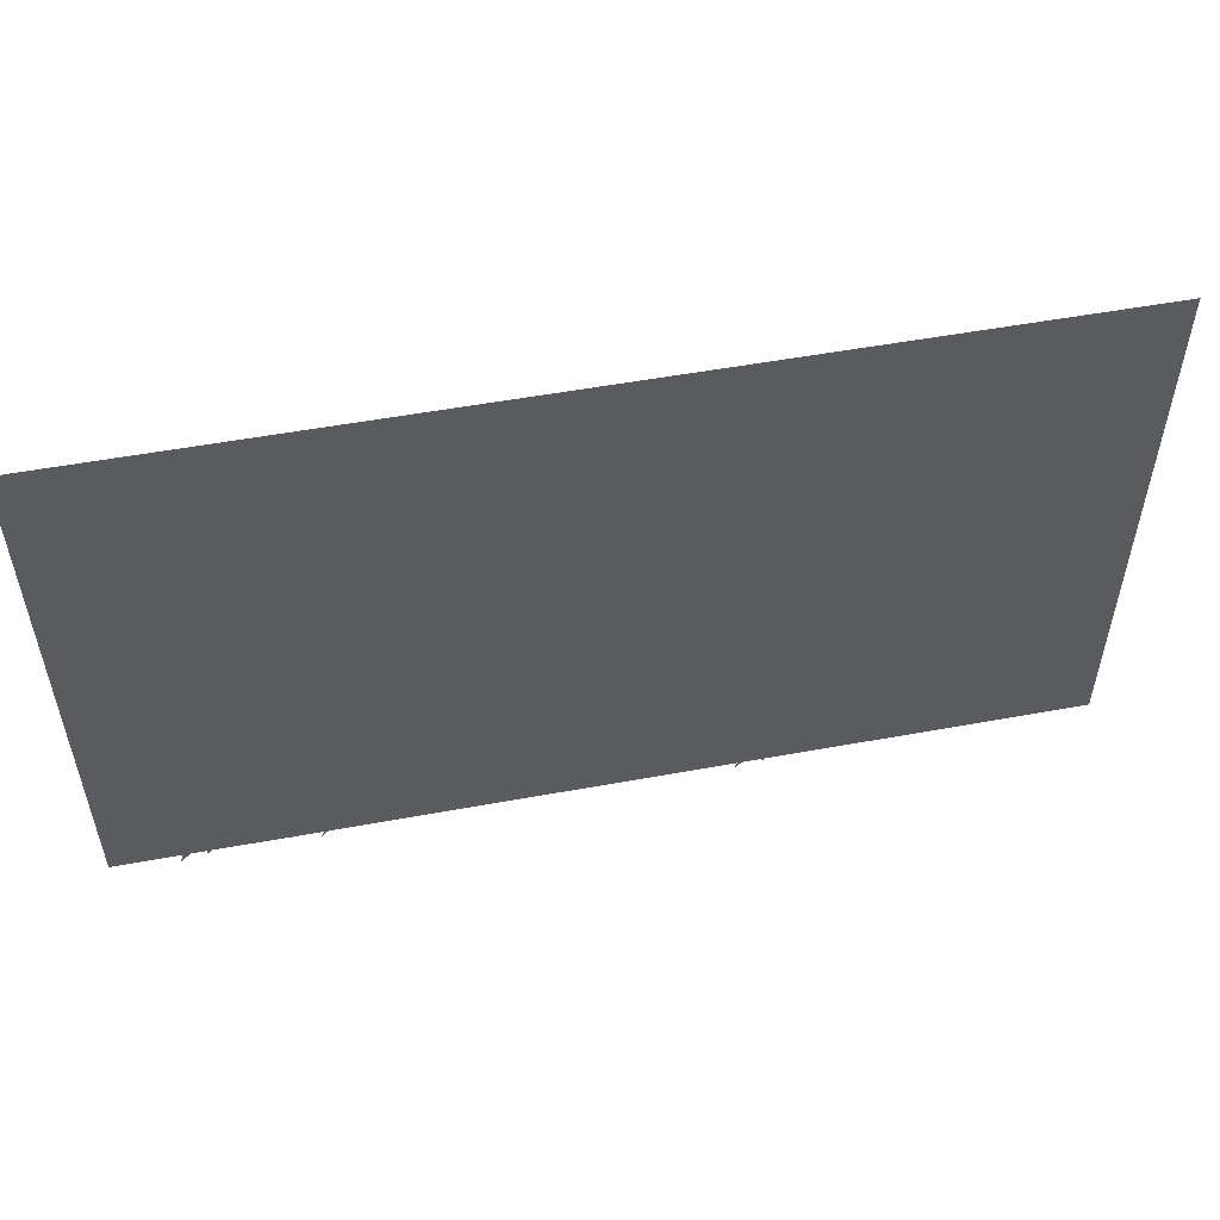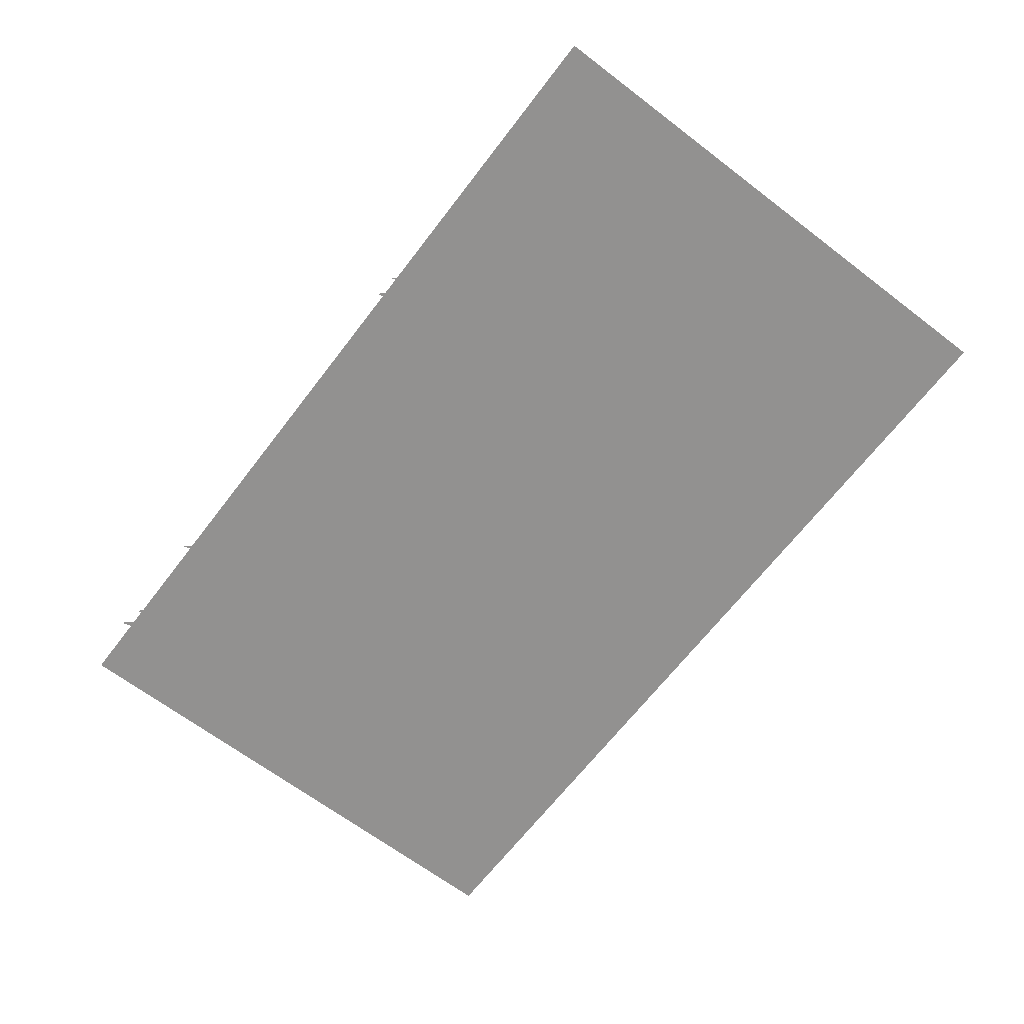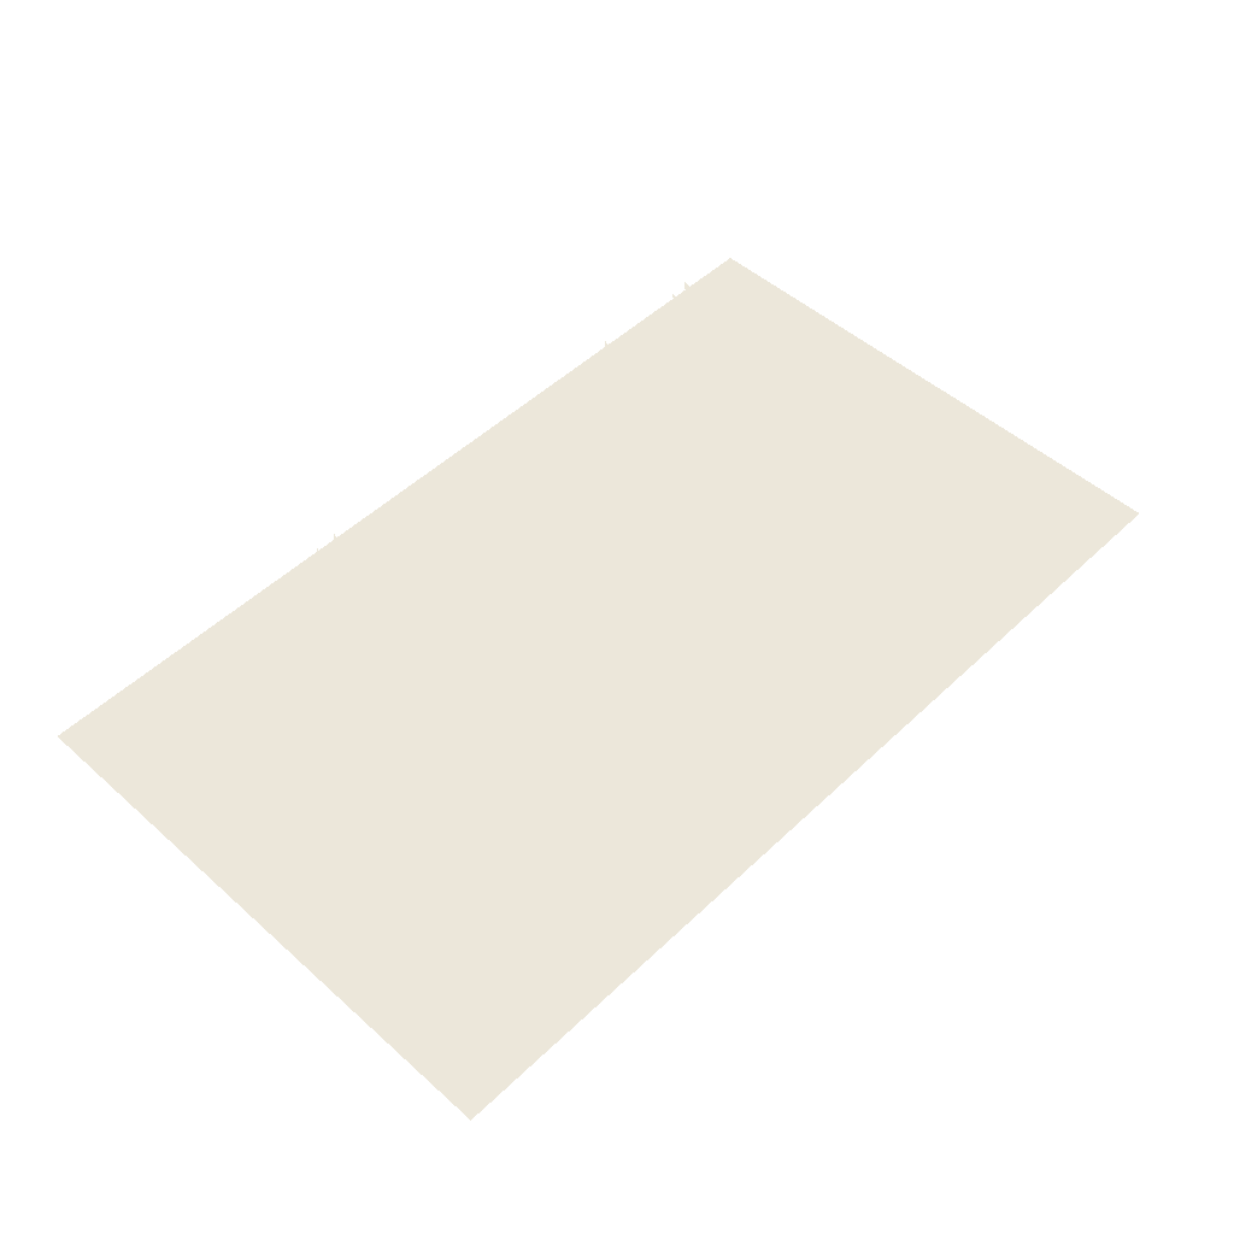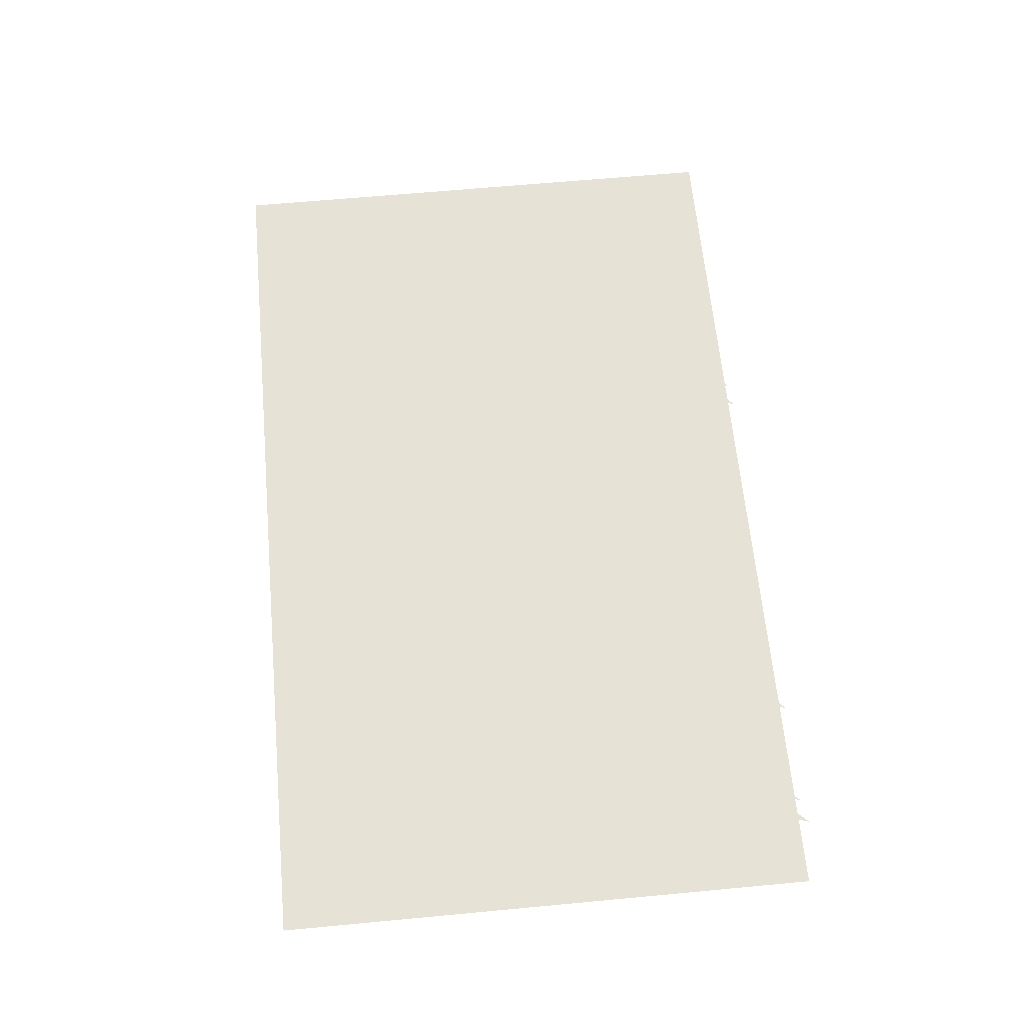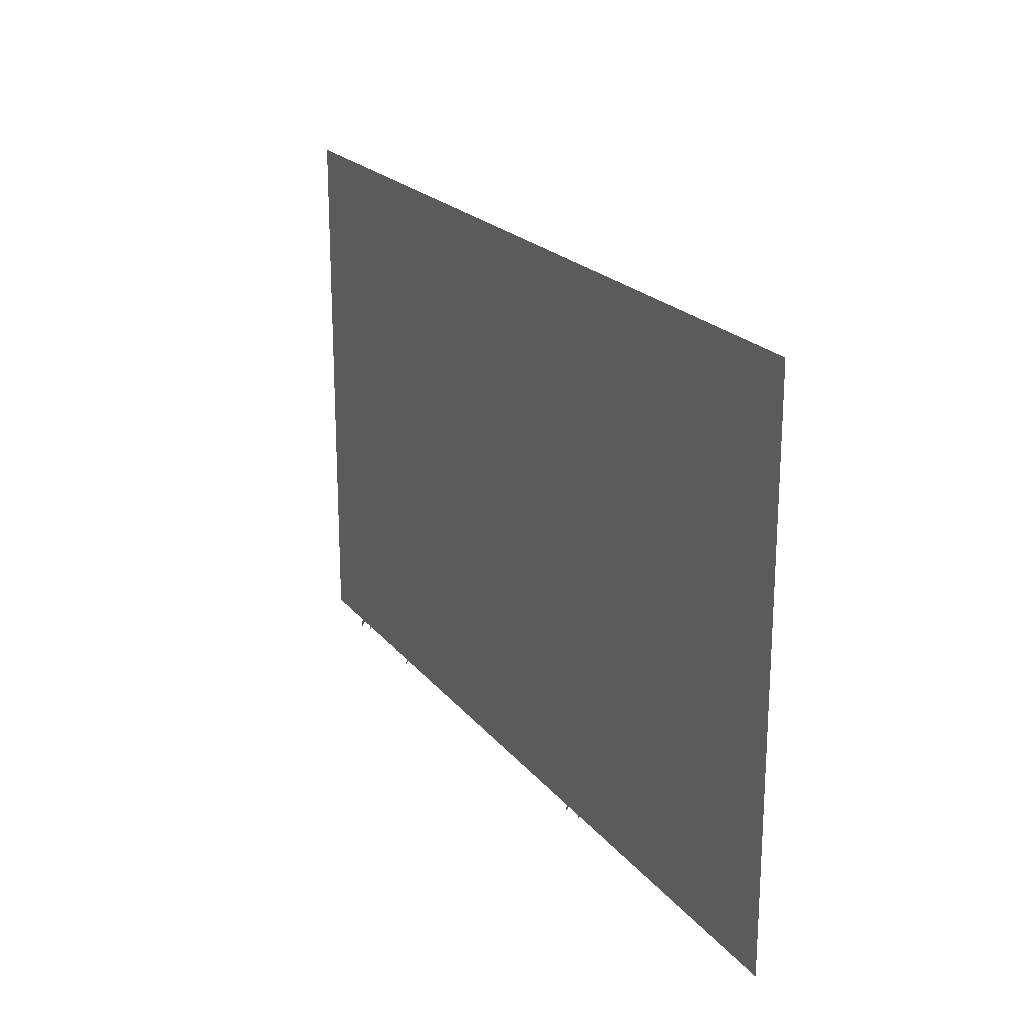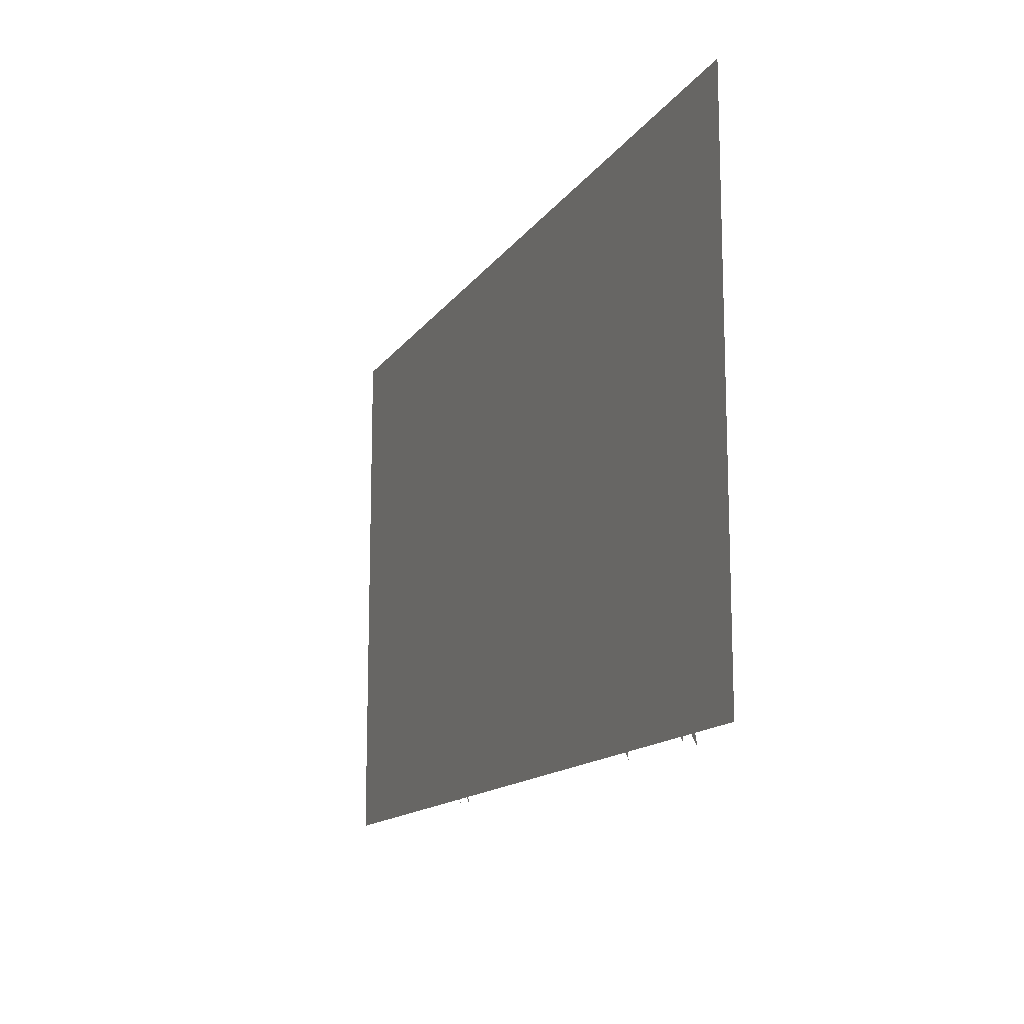
<metadata>
{"format":"obj","ext":"obj","renderer":"f3d","projection":"perspective","resolution":1024,"background":"white","views":[{"elev":53.6,"azim":-11.1,"up":"+Y"},{"elev":-66.1,"azim":52.6,"up":"+Z"},{"elev":50.4,"azim":134.1,"up":"+Z"},{"elev":63.8,"azim":-95.4,"up":"+Z"},{"elev":20.8,"azim":63.0,"up":"+Y"},{"elev":-13.8,"azim":-111.7,"up":"+Y"}]}
</metadata>
<code>
v -1.742 -0.375 0
v -1.766 0.1562 0
v -1.562 0.3125 0
v -1.32 0.3438 0
v -0.9062 0.5938 0
v -0.5469 0.7578 0
v -0.8359 0.01562 0
v -0.6719 -0.8594 0
v -1.758 -0.9141 0
v -2.5 -0.2656 0
v -2.5 -0.03906 0
v -2.5 0.1562 0
v -2.102 0.1875 0
v -1.836 0.3672 0
v -1.82 0.5156 0
v -1.812 0.6953 0
v -1.742 0.8906 0
v -0.6172 1.5 0
v 0.6719 1.5 0
v 0.6172 1.219 0
v 0.4453 0.8906 0
v -0.007812 0.3906 0
v -0.05469 -0.6797 0
v -0.6562 -1.5 0
v -1.711 -1.5 0
v -2.5 -0.8906 0
v -1.742 1.5 0
v -2.5 0.9609 0
v -2.5 1.5 0
v 2.203 0.1484 0
v 2.062 -0.4141 0
v 1.469 -0.3438 0
v 1.742 0.2812 0
v 2.422 0.6484 0
v 2.5 0.6172 0
v 2.5 0.1016 0
v 2.5 -0.4141 0
v 2.281 -0.8984 0
v 1.695 -0.8438 0
v 1.148 -0.8047 0
v 0.9219 -0.1562 0
v 1.094 0.3516 0
v 1.922 0.6484 0
v 2.5 1.125 0
v 1.969 1.125 0
v 2.5 1.5 0
v 1.961 1.5 0
v 1.711 1.312 0
v 2.5 -1.188 0
v 2.5 -0.9141 0
v 2.5 -1.5 0
v 2.211 -1.5 0
v 0.4297 -1.5 0
v 0.3359 -0.7188 0
v 0.5312 0.5078 0
v 1.453 1.023 0
v -1.734 0.75 0
v -1.75 0.9766 0
v -1.648 0.9688 0
v -1.68 0.7656 0
v -1.734 0.5391 0
v -1.586 0.7344 0
v -1.594 0.9453 0
v -1.492 0.9375 0
v -1.531 0.75 0
v -1.547 0.6172 0
v -1.227 0.7422 0
v -1.312 0.8984 0
v -1.211 0.8906 0
v -1.172 0.7578 0
v -1.195 0.5781 0
v -1.898 0.7422 0
v -1.945 0.9453 0
v -1.844 0.9375 0
v -1.844 0.7578 0
v -1.922 0.5781 0
v -2.5 0.7656 0
v -2.5 0.5625 0
v -2.5 0.4219 0
v -2.5 0.2344 0
v -2.297 0.3828 0
v -2.344 0.3984 0
v -2.281 0.5156 0
v -2.219 0.4141 0
v -2.188 0.4688 0
v -2.266 0.5625 0
v -2.211 0.5391 0
v -2.18 0.4922 0
v -2.391 0.4609 0
v -2.406 0.4922 0
v -2.344 0.5391 0
v -1.438 0.4141 0
v -1.492 0.4297 0
v -1.422 0.5547 0
v -1.352 0.4453 0
v -1.32 0.5078 0
v -1.406 0.6094 0
v -1.344 0.5859 0
v -1.305 0.5312 0
v -1.539 0.5 0
v -1.562 0.5312 0
v -1.492 0.5859 0
v -2.18 -0.4141 0
v -2.227 -0.2109 0
v -2.125 -0.2188 0
v -2.125 -0.3984 0
v -2.141 -0.5625 0
v -2.305 -0.3906 0
v -2.359 -0.2344 0
v -2.258 -0.2422 0
v -2.25 -0.375 0
v -2.336 -0.6016 0
v -2.406 -0.375 0
v -2.453 -0.1719 0
v -2.352 -0.1797 0
v -2.352 -0.3594 0
v -2.367 -0.5078 0
v -1.719 -0.4062 0
v -1.766 -0.2031 0
v -1.664 -0.2109 0
v -1.664 -0.3906 0
v -1.555 -0.6094 0
v -1.586 -0.2969 0
v -1.602 -0.1406 0
v -1.5 -0.1484 0
v -1.531 -0.2812 0
v -1.539 -0.4844 0
v -1.438 -0.2578 0
v -1.453 -0.07031 0
v -1.352 -0.07812 0
v -1.383 -0.2422 0
v -1.32 -0.4062 0
v -0.125 -1.5 0
v -2.5 -1.5 0
v -1.898 -0.8203 0
v -1.875 -0.7266 0
v -1.828 -0.7266 0
v -1.844 -0.8125 0
v -1.922 -0.8984 0
v -1.805 -0.9297 0
v -1.781 -0.8359 0
v -1.734 -0.8359 0
v -1.75 -0.9219 0
v -1.828 -1.008 0
v -1.656 -0.9141 0
v -1.633 -0.8203 0
v -1.586 -0.8203 0
v -1.602 -0.9062 0
v -1.68 -0.9922 0
v -1.492 -0.8672 0
v -1.469 -0.7734 0
v -1.422 -0.7734 0
v -1.438 -0.8594 0
v -1.516 -0.9453 0
v -1.148 -0.8828 0
v -1.125 -0.7891 0
v -1.078 -0.7891 0
v -1.094 -0.875 0
v -1.172 -0.9609 0
v -1.07 -0.9375 0
v -1.047 -0.8438 0
v -1 -0.8438 0
v -1.016 -0.9297 0
v -1.094 -1.016 0
v -0.7422 -1.375 0
v -0.7188 -1.281 0
v -0.6719 -1.281 0
v -0.6875 -1.367 0
v -0.7656 -1.453 0
v -0.8594 -1.391 0
v -0.8359 -1.297 0
v -0.7891 -1.297 0
v -0.8047 -1.383 0
v -0.8828 -1.469 0
v -1.094 -1.422 0
v -1.07 -1.328 0
v -1.023 -1.328 0
v -1.039 -1.414 0
v -1.117 -1.5 0
v -1.43 -1.461 0
v -1.406 -1.367 0
v -1.359 -1.367 0
v -1.375 -1.453 0
v -1.453 -1.539 0
v -1.578 -1.43 0
v -1.555 -1.336 0
v -1.508 -1.336 0
v -1.523 -1.422 0
v -1.602 -1.508 0
v -2 -1.453 0
v -1.977 -1.359 0
v -1.93 -1.359 0
v -1.945 -1.445 0
v -2.023 -1.531 0
v -2.133 -1.484 0
v -2.109 -1.391 0
v -2.062 -1.391 0
v -2.078 -1.477 0
v -2.156 -1.562 0
v 0.6641 -1.461 0
v 0.6875 -1.367 0
v 0.7344 -1.367 0
v 0.7188 -1.453 0
v 0.6406 -1.539 0
v 0.7969 -1.445 0
v 0.8203 -1.352 0
v 0.8672 -1.352 0
v 0.8516 -1.438 0
v 0.7734 -1.523 0
v 0.5625 -1.375 0
v 0.5859 -1.281 0
v 0.6328 -1.281 0
v 0.6172 -1.367 0
v 0.5391 -1.453 0
v 0.7109 -1.242 0
v 0.7344 -1.148 0
v 0.7812 -1.148 0
v 0.7656 -1.234 0
v 0.6875 -1.32 0
v 0 -0.5703 0
v 0.02344 -0.4766 0
v 0.07031 -0.4766 0
v 0.05469 -0.5625 0
v -0.02344 -0.6484 0
v 0.1484 -0.5547 0
v 0.1719 -0.4609 0
v 0.2188 -0.4609 0
v 0.2031 -0.5469 0
v 0.125 -0.6328 0
v 0.2969 -0.7656 0
v 0.3203 -0.6719 0
v 0.3672 -0.6719 0
v 0.3516 -0.7578 0
v 0.2734 -0.8438 0
f 1 2 3
f 1 3 4
f 1 4 5
f 1 5 6
f 1 6 7
f 1 10 11
f 1 11 2
f 2 11 12
f 2 12 13
f 6 21 7
f 7 21 22
f 56 55 22
f 56 22 21
f 1 7 8
f 1 8 9
f 1 9 10
f 7 22 8
f 8 22 23
f 8 23 24
f 8 24 9
f 9 24 25
f 9 25 26
f 9 26 10
f 40 52 53
f 40 53 54
f 40 54 41
f 41 54 55
f 41 55 42
f 42 55 56
f 55 54 23
f 55 23 22
f 54 53 133
f 54 133 23
f 23 133 24
f 134 26 25
f 2 13 14
f 2 14 3
f 79 14 80
f 80 14 13
f 80 13 12
f 3 14 4
f 4 14 15
f 78 15 14
f 78 14 79
f 4 15 5
f 5 15 16
f 77 16 15
f 77 15 78
f 5 16 17
f 5 17 6
f 77 28 16
f 28 17 16
f 6 17 18
f 6 18 19
f 6 19 20
f 17 27 18
f 27 17 28
f 27 28 29
f 47 48 20
f 47 20 19
f 6 20 21
f 48 56 21
f 48 21 20
f 30 31 32
f 30 32 33
f 30 33 34
f 31 38 39
f 31 39 32
f 33 43 34
f 34 43 44
f 44 43 45
f 44 45 46
f 46 45 47
f 39 38 49
f 39 49 51
f 30 34 35
f 30 35 36
f 30 36 31
f 31 36 37
f 31 37 38
f 34 44 35
f 49 38 50
f 50 38 37
f 32 39 40
f 32 40 41
f 32 41 33
f 33 41 42
f 33 42 43
f 47 45 48
f 39 51 52
f 39 52 40
f 42 56 43
f 43 56 45
f 45 56 48
f 57 58 59
f 57 59 60
f 57 60 61
f 62 63 64
f 62 64 65
f 62 65 66
f 67 68 69
f 67 69 70
f 67 70 71
f 72 73 74
f 72 74 75
f 72 75 76
f 103 104 105
f 103 105 106
f 103 106 107
f 108 109 110
f 108 110 111
f 108 111 112
f 113 114 115
f 113 115 116
f 113 116 117
f 118 119 120
f 118 120 121
f 118 121 122
f 123 124 125
f 123 125 126
f 123 126 127
f 128 129 130
f 128 130 131
f 128 131 132
f 135 136 137
f 135 137 138
f 135 138 139
f 140 141 142
f 140 142 143
f 140 143 144
f 145 146 147
f 145 147 148
f 145 148 149
f 150 151 152
f 150 152 153
f 150 153 154
f 155 156 157
f 155 157 158
f 155 158 159
f 160 161 162
f 160 162 163
f 160 163 164
f 165 166 167
f 165 167 168
f 165 168 169
f 170 171 172
f 170 172 173
f 170 173 174
f 175 176 177
f 175 177 178
f 175 178 179
f 180 181 182
f 180 182 183
f 180 183 184
f 185 186 187
f 185 187 188
f 185 188 189
f 190 191 192
f 190 192 193
f 190 193 194
f 195 196 197
f 195 197 198
f 195 198 199
f 200 201 202
f 200 202 203
f 200 203 204
f 205 206 207
f 205 207 208
f 205 208 209
f 210 211 212
f 210 212 213
f 210 213 214
f 215 216 217
f 215 217 218
f 215 218 219
f 220 221 222
f 220 222 223
f 220 223 224
f 225 226 227
f 225 227 228
f 225 228 229
f 230 231 232
f 230 232 233
f 230 233 234
f 81 82 83
f 81 83 84
f 84 83 85
f 82 89 83
f 92 93 94
f 92 94 95
f 95 94 96
f 93 100 94
f 85 83 86
f 85 86 87
f 85 87 88
f 96 94 97
f 96 97 98
f 96 98 99
f 83 89 90
f 83 90 91
f 83 91 86
f 94 100 101
f 94 101 102
f 94 102 97

</code>
